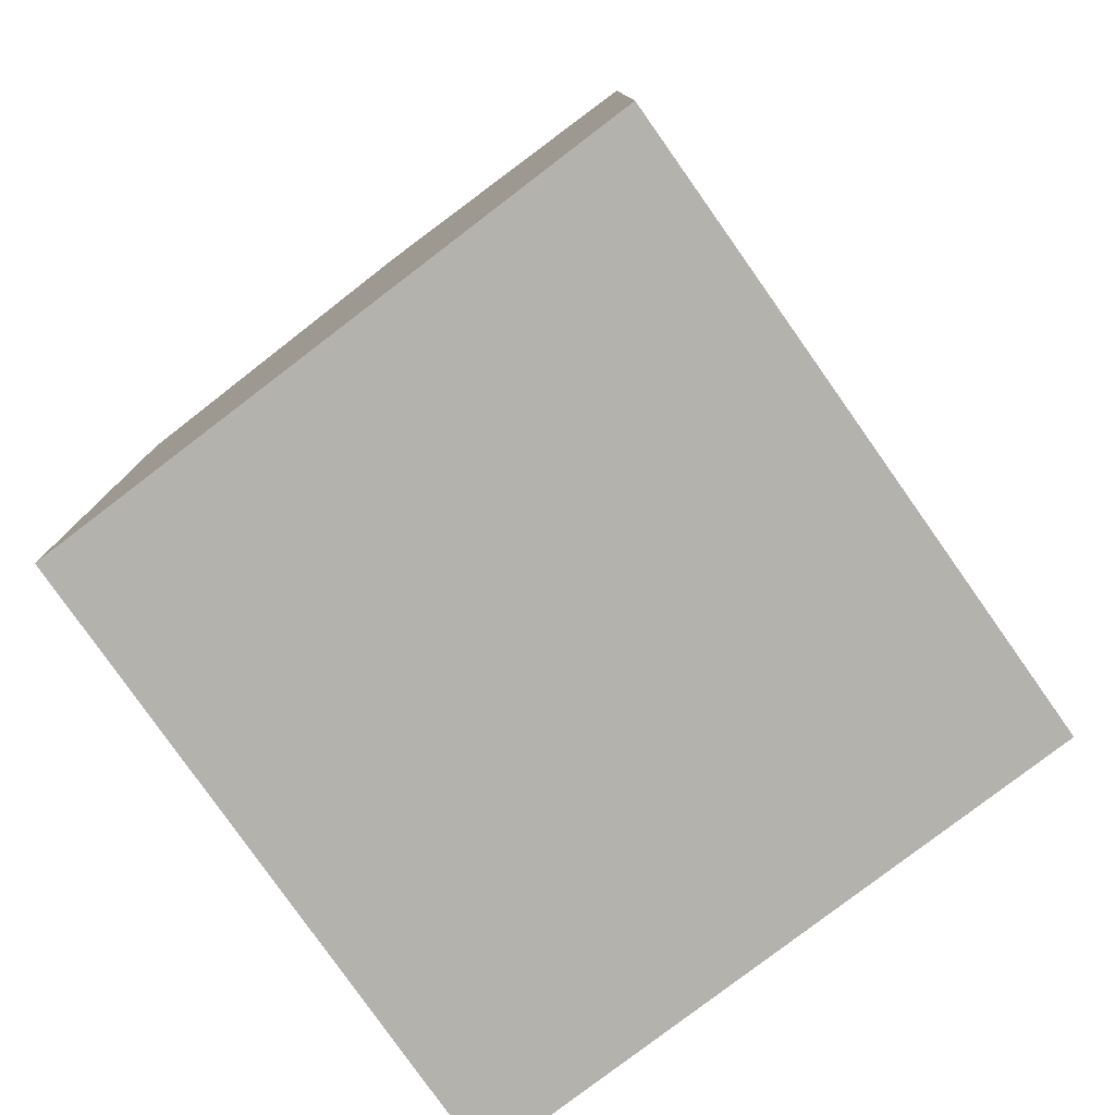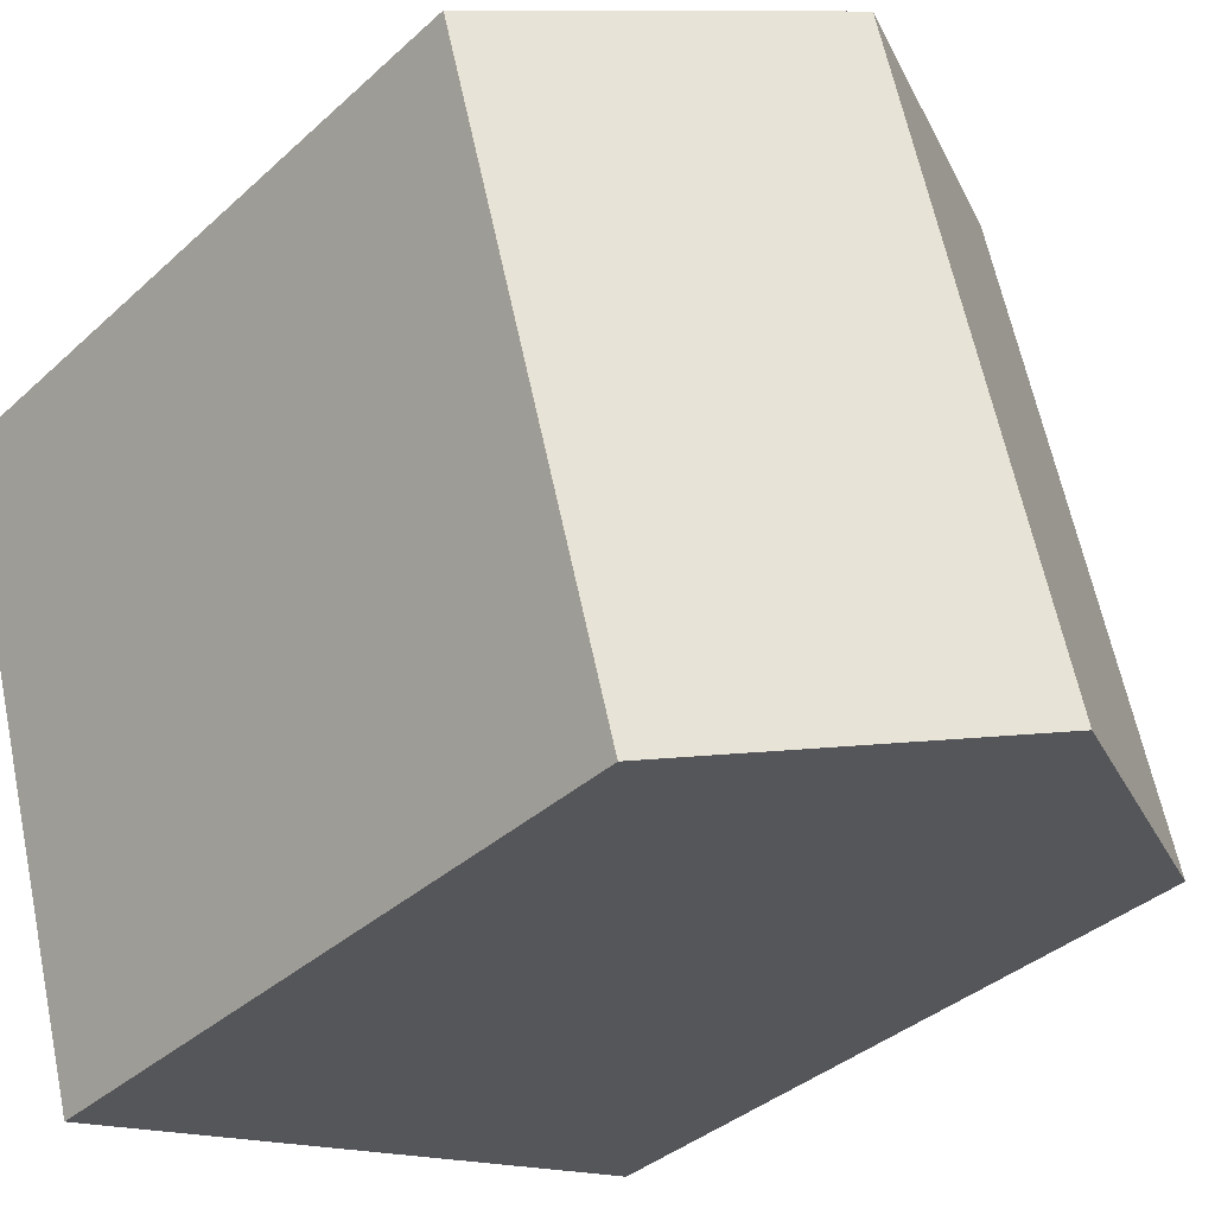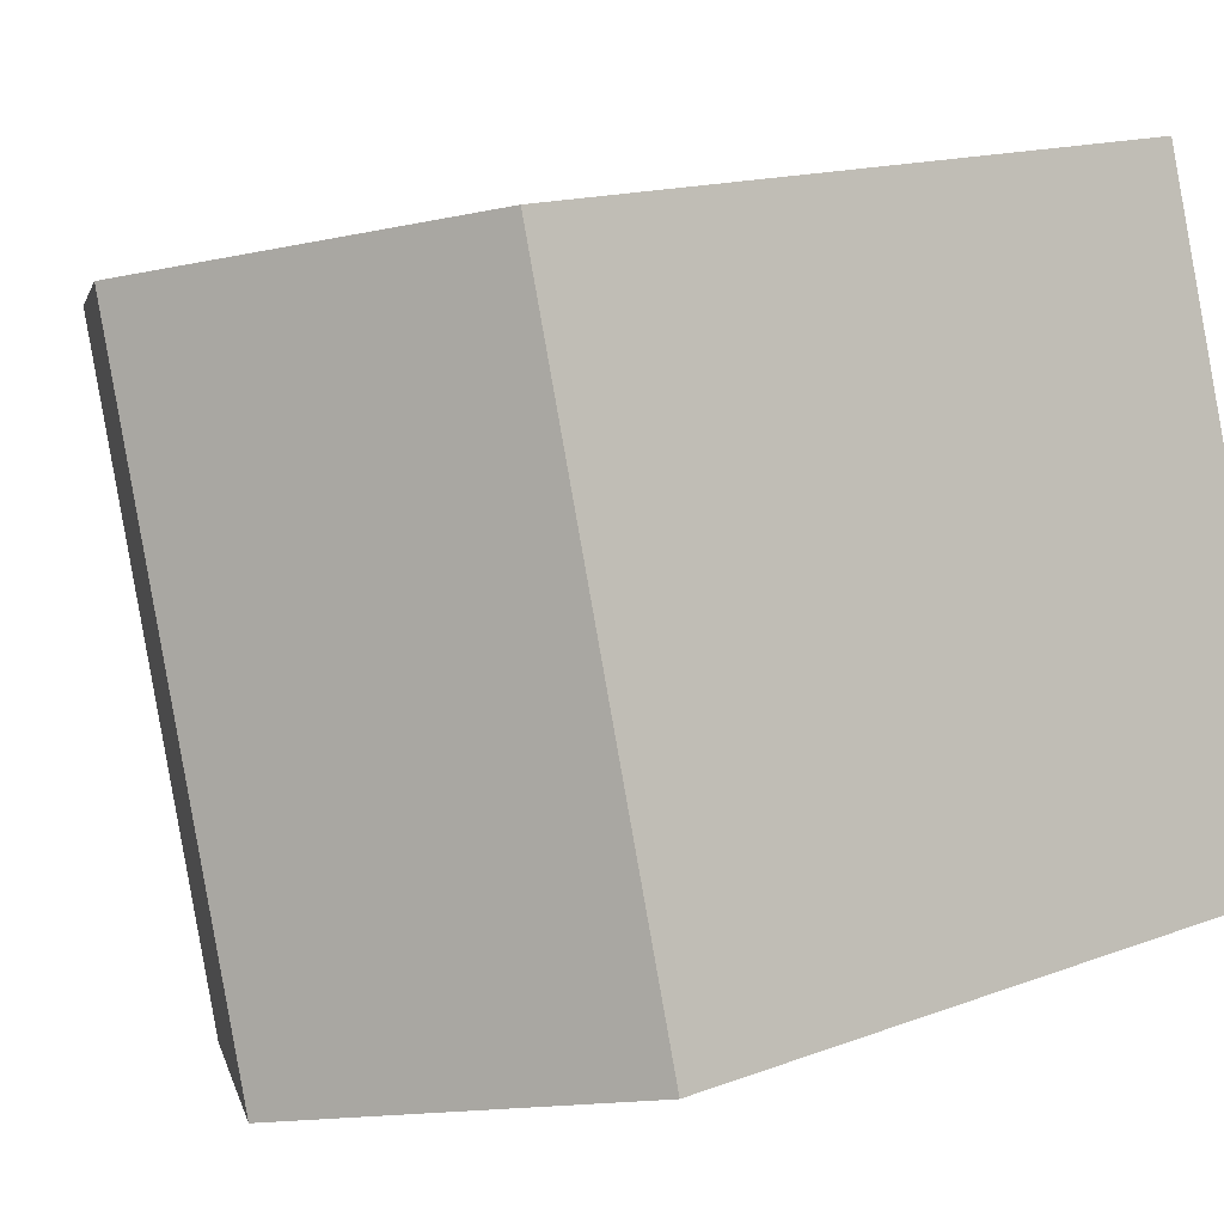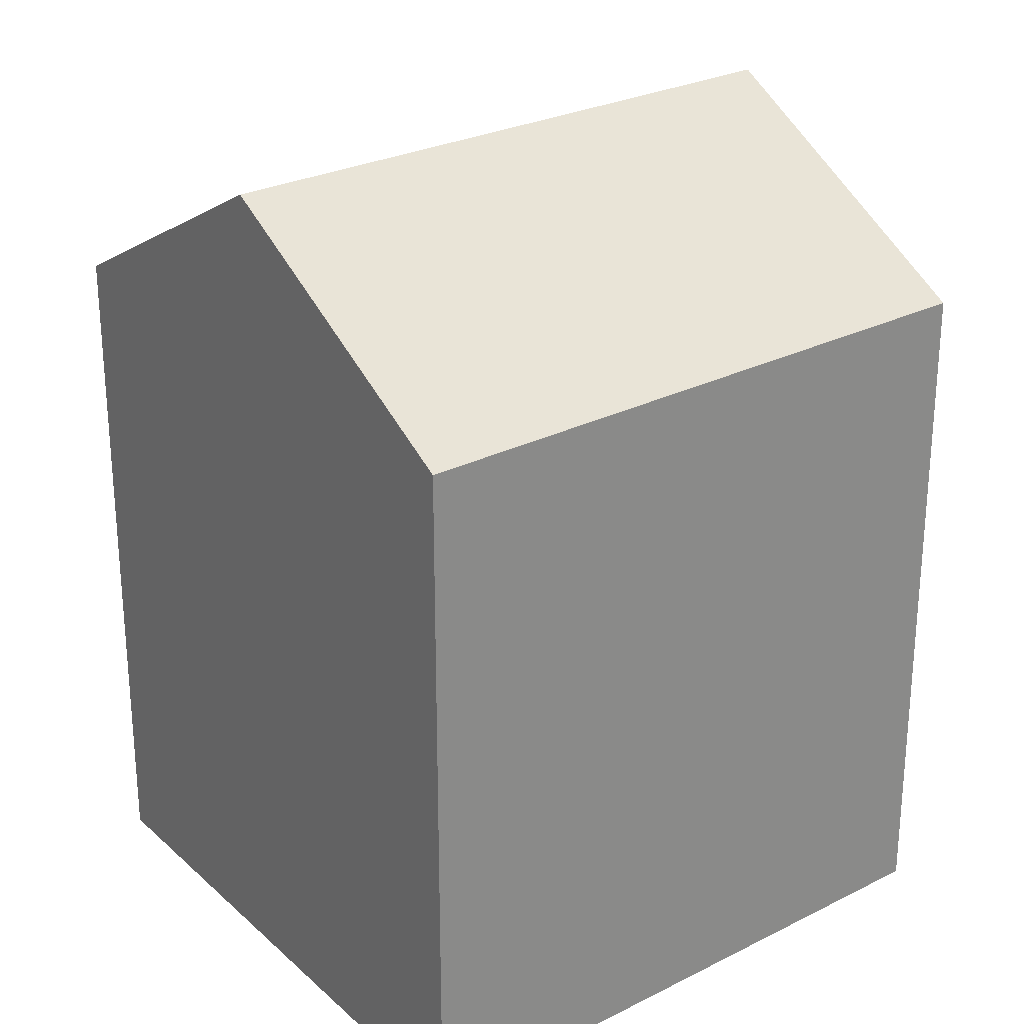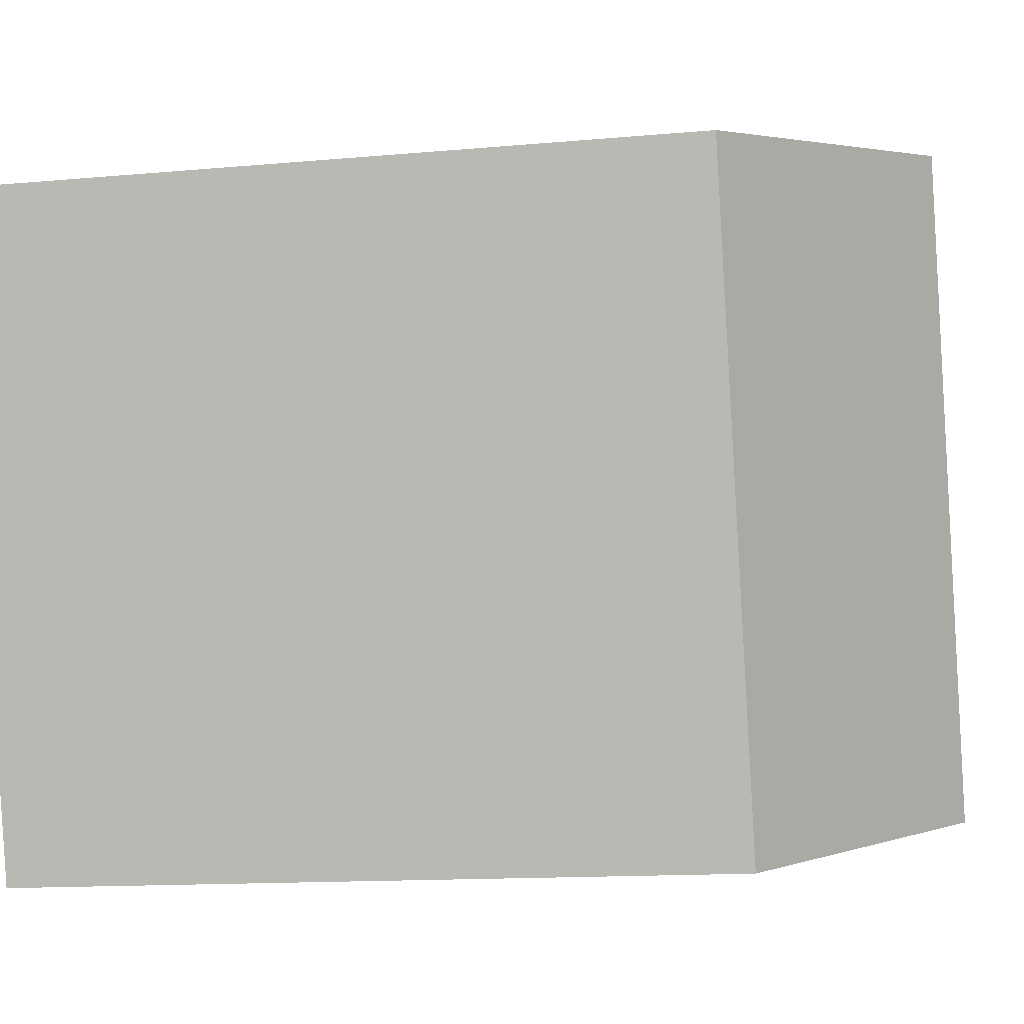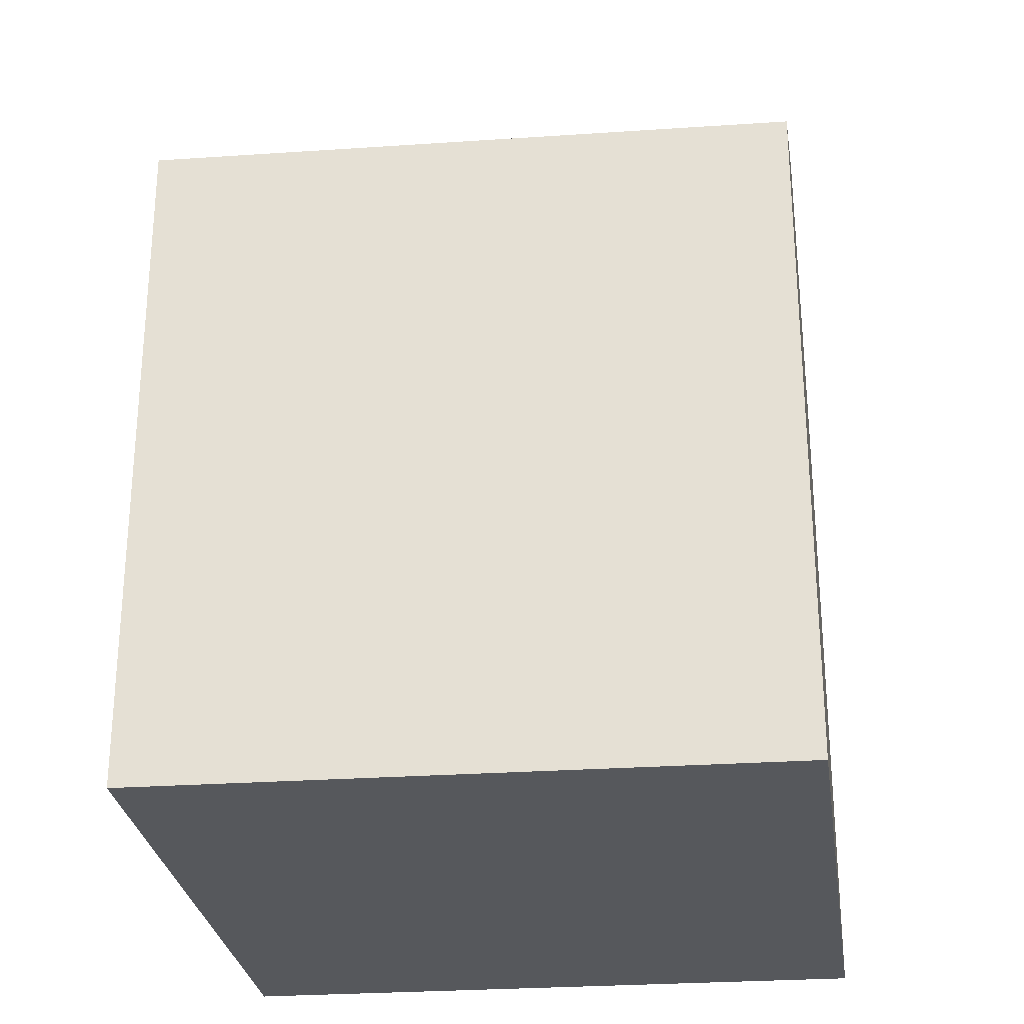
<metadata>
{"format":"obj","ext":"obj","renderer":"f3d","projection":"perspective","resolution":1024,"background":"white","views":[{"elev":-79.6,"azim":51.0,"up":"+Y"},{"elev":-36.6,"azim":139.5,"up":"+Z"},{"elev":14.6,"azim":-129.8,"up":"+Z"},{"elev":26.7,"azim":67.5,"up":"+Y"},{"elev":-12.9,"azim":102.1,"up":"+Z"},{"elev":-28.3,"azim":111.7,"up":"+Y"}]}
</metadata>
<code>
v  6.325 17.97 -1.535
v  3.67 14.47 12.93
v  9.994 17.97 11.4
v  0.0003091 14.47 -0.0004578
v  12.65 14.47 -3.069
v  16.32 14.47 9.865
v  3.669 -7.92e-16 12.93
v  16.32 -6.041e-16 9.865
v  0 0 0
v  12.65 1.879e-16 -3.069
g defaultobject
f 1 2 3
f 2 1 4
f 5 3 6
f 3 5 1
f 6 7 8
f 7 6 2
f 2 6 3
f 2 9 7
f 9 2 4
f 4 10 9
f 10 4 5
f 5 4 1
f 10 6 8
f 6 10 5
f 7 10 8
f 10 7 9

</code>
